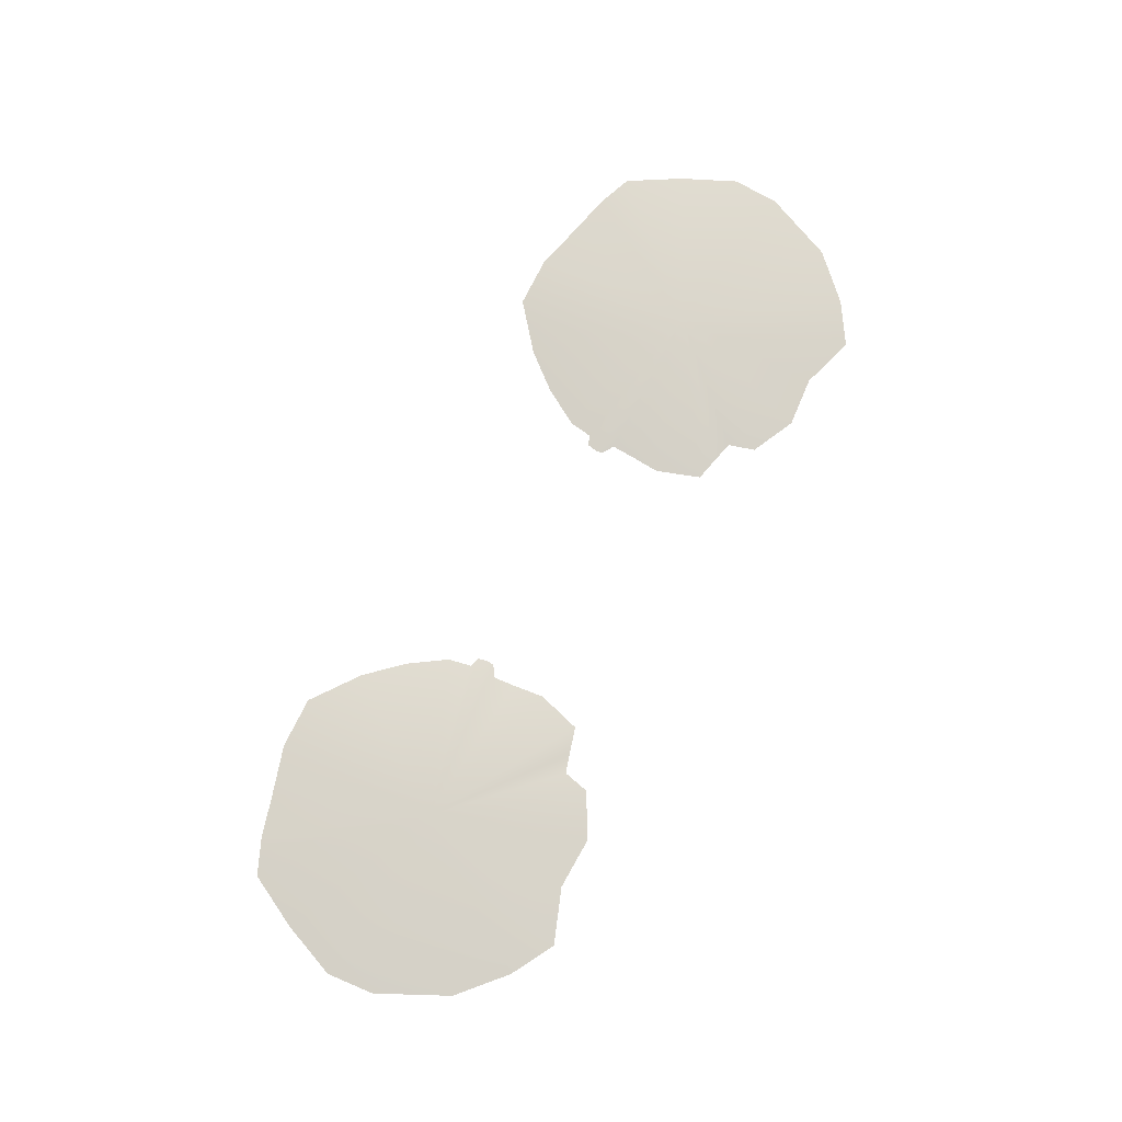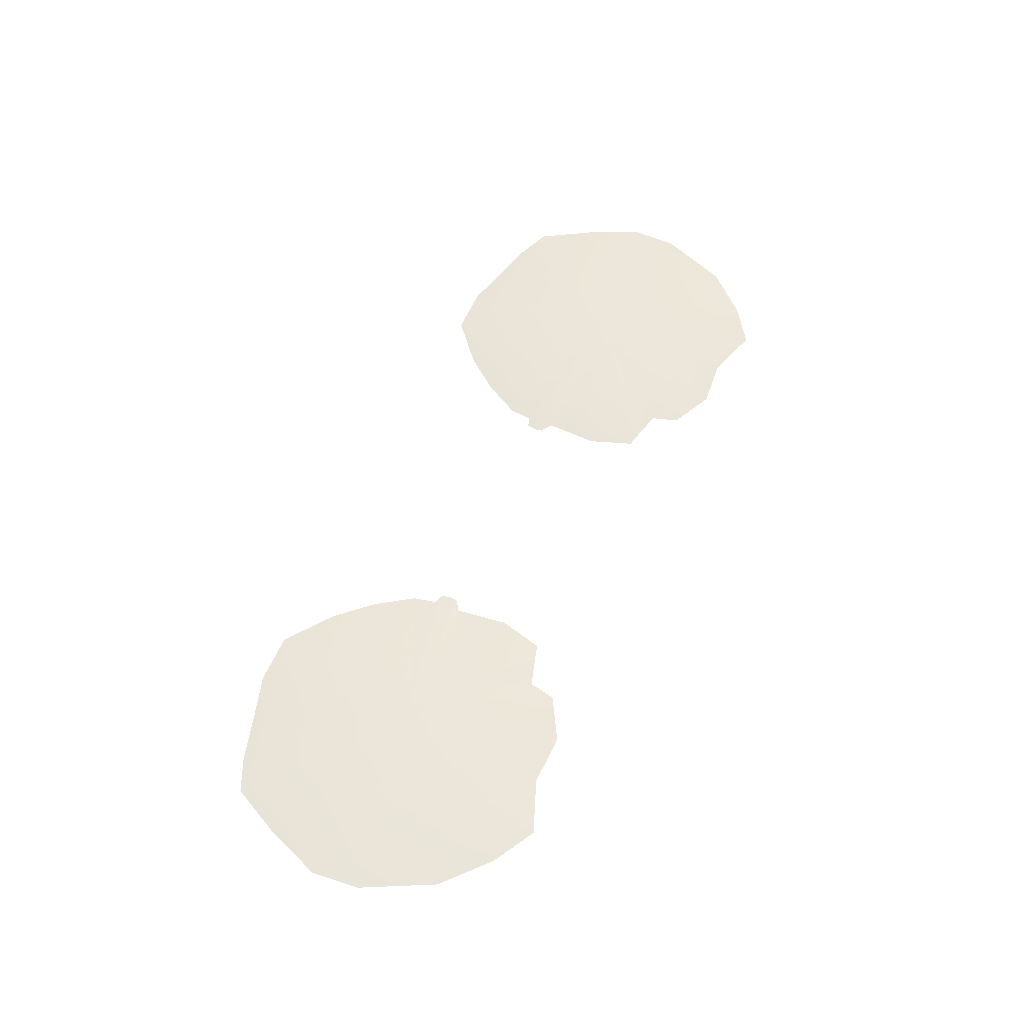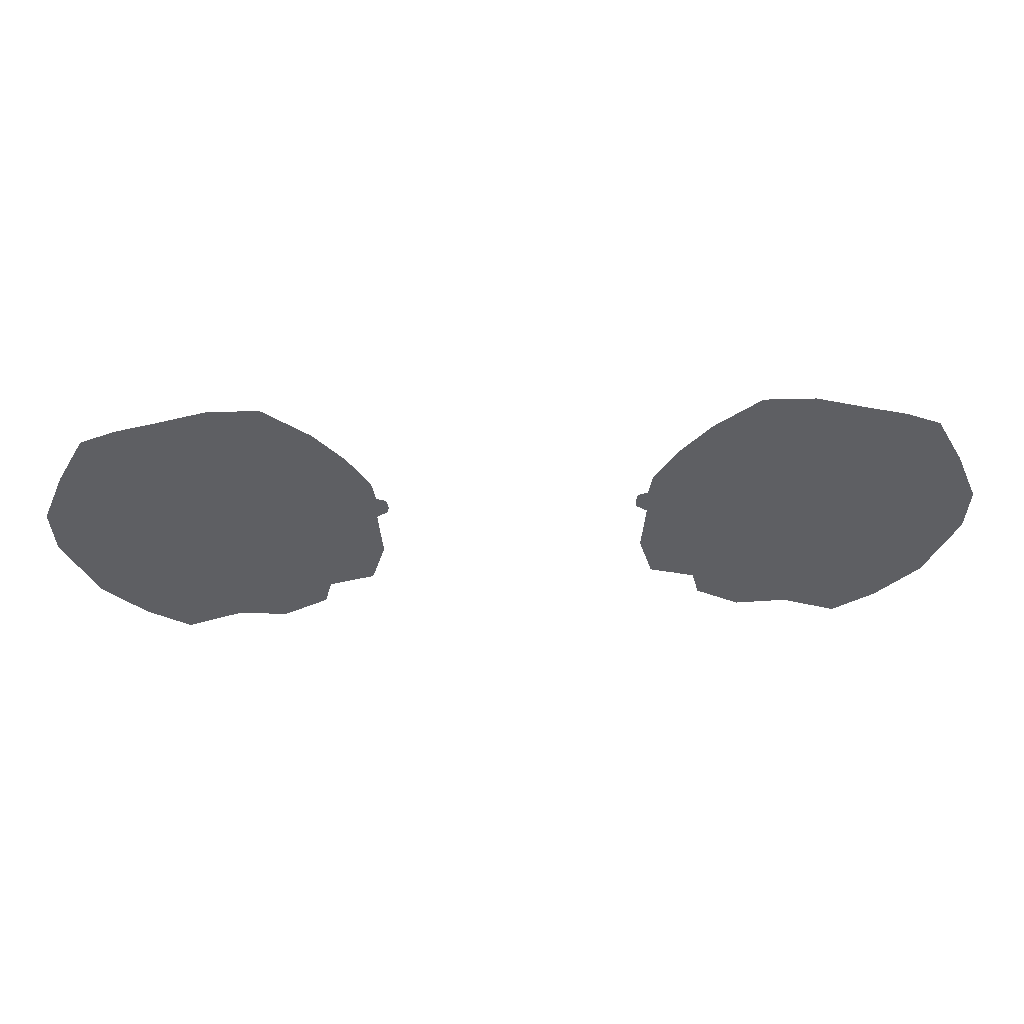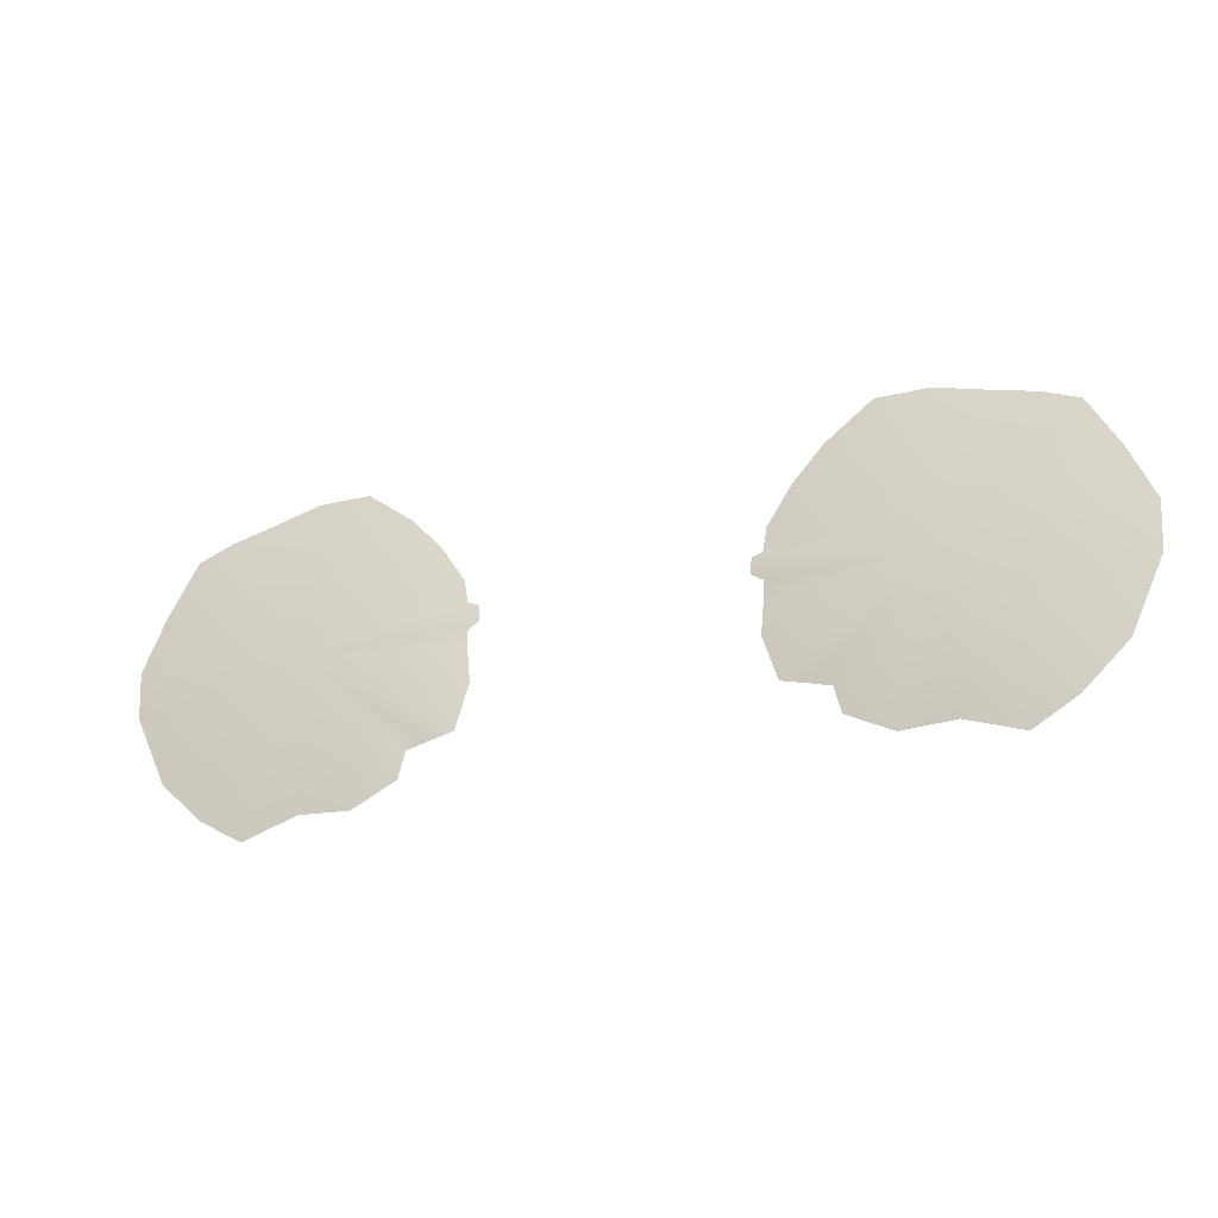
<metadata>
{"format":"obj","ext":"obj","renderer":"f3d","projection":"perspective","resolution":1024,"background":"white","views":[{"elev":74.7,"azim":-63.7,"up":"+Z"},{"elev":54.7,"azim":-67.9,"up":"+Z"},{"elev":49.0,"azim":178.2,"up":"+Y"},{"elev":-26.8,"azim":20.6,"up":"+Y"}]}
</metadata>
<code>
g Eye2_Mesh
v -0.1098 0.8001 0.28
v -0.05166 0.8021 0.28
v -0.04741 0.8049 0.28
v -0.05111 0.7943 0.28
v -0.04706 0.8075 0.28
v -0.05006 0.7827 0.28
v -0.04781 0.8113 0.28
v -0.05522 0.7663 0.28
v -0.05156 0.8125 0.28
v -0.06515 0.7638 0.28
v -0.05303 0.8211 0.28
v -0.07234 0.7618 0.28
v -0.06176 0.835 0.28
v -0.0749 0.752 0.28
v -0.07327 0.8481 0.28
v -0.09146 0.7436 0.28
v -0.09067 0.8616 0.28
v -0.1108 0.7446 0.28
v -0.1098 0.8616 0.28
v -0.1312 0.7377 0.28
v -0.1282 0.8566 0.28
v -0.1473 0.7473 0.28
v -0.144 0.8525 0.28
v -0.1635 0.7627 0.28
v -0.1571 0.8472 0.28
v -0.1757 0.7893 0.28
v -0.168 0.8276 0.28
v -0.1767 0.8071 0.28
v 0.1098 0.8001 0.28
v 0.04741 0.8049 0.28
v 0.05166 0.8021 0.28
v 0.05111 0.7943 0.28
v 0.04706 0.8075 0.28
v 0.05006 0.7827 0.28
v 0.04781 0.8113 0.28
v 0.05522 0.7663 0.28
v 0.05156 0.8125 0.28
v 0.06515 0.7638 0.28
v 0.05303 0.8211 0.28
v 0.07234 0.7618 0.28
v 0.06176 0.835 0.28
v 0.0749 0.752 0.28
v 0.07327 0.8481 0.28
v 0.09146 0.7436 0.28
v 0.09067 0.8616 0.28
v 0.1108 0.7446 0.28
v 0.1098 0.8616 0.28
v 0.1312 0.7377 0.28
v 0.1282 0.8566 0.28
v 0.1473 0.7473 0.28
v 0.144 0.8525 0.28
v 0.1635 0.7627 0.28
v 0.1571 0.8472 0.28
v 0.1757 0.7893 0.28
v 0.168 0.8276 0.28
v 0.1767 0.8071 0.28
v -0.1098 0.8001 0.2861
v -0.04741 0.8049 0.28
v -0.05166 0.8021 0.28
v -0.05111 0.7943 0.28
v -0.04706 0.8075 0.28
v -0.05006 0.7827 0.28
v -0.04781 0.8113 0.28
v -0.05522 0.7663 0.28
v -0.05156 0.8125 0.28
v -0.06515 0.7638 0.28
v -0.05303 0.8211 0.28
v -0.07234 0.7618 0.28
v -0.06176 0.835 0.28
v -0.0749 0.752 0.28
v -0.07327 0.8481 0.28
v -0.09146 0.7436 0.28
v -0.09067 0.8616 0.28
v -0.1108 0.7446 0.28
v -0.1098 0.8616 0.28
v -0.1312 0.7377 0.28
v -0.1282 0.8566 0.28
v -0.1473 0.7473 0.28
v -0.144 0.8525 0.28
v -0.1635 0.7627 0.28
v -0.1571 0.8472 0.28
v -0.1757 0.7893 0.28
v -0.168 0.8276 0.28
v -0.1767 0.8071 0.28
v 0.1098 0.8001 0.2861
v 0.05166 0.8021 0.28
v 0.04741 0.8049 0.28
v 0.05111 0.7943 0.28
v 0.04706 0.8075 0.28
v 0.05006 0.7827 0.28
v 0.04781 0.8113 0.28
v 0.05522 0.7663 0.28
v 0.05156 0.8125 0.28
v 0.06515 0.7638 0.28
v 0.05303 0.8211 0.28
v 0.07234 0.7618 0.28
v 0.06176 0.835 0.28
v 0.0749 0.752 0.28
v 0.07327 0.8481 0.28
v 0.09146 0.7436 0.28
v 0.09067 0.8616 0.28
v 0.1108 0.7446 0.28
v 0.1098 0.8616 0.28
v 0.1312 0.7377 0.28
v 0.1282 0.8566 0.28
v 0.1473 0.7473 0.28
v 0.144 0.8525 0.28
v 0.1635 0.7627 0.28
v 0.1571 0.8472 0.28
v 0.1757 0.7893 0.28
v 0.168 0.8276 0.28
v 0.1767 0.8071 0.28
g Eye2_Mesh_0
f 3 2 1
f 2 4 1
f 1 5 3
f 4 6 1
f 7 5 1
f 8 1 6
f 1 9 7
f 10 1 8
f 9 1 11
f 10 12 1
f 11 1 13
f 12 14 1
f 13 1 15
f 16 1 14
f 15 1 17
f 18 1 16
f 17 1 19
f 20 1 18
f 19 1 21
f 22 1 20
f 21 1 23
f 24 1 22
f 23 1 25
f 26 1 24
f 25 1 27
f 28 1 26
f 27 1 28
f 31 30 29
f 32 31 29
f 33 29 30
f 34 32 29
f 33 35 29
f 29 36 34
f 37 29 35
f 29 38 36
f 29 37 39
f 40 38 29
f 29 39 41
f 42 40 29
f 29 41 43
f 29 44 42
f 29 43 45
f 29 46 44
f 29 45 47
f 29 48 46
f 29 47 49
f 29 50 48
f 29 49 51
f 29 52 50
f 29 51 53
f 29 54 52
f 29 53 55
f 29 56 54
f 29 55 56
f 59 58 57
f 60 59 57
f 61 57 58
f 62 60 57
f 63 57 61
f 57 64 62
f 65 57 63
f 57 66 64
f 57 65 67
f 68 66 57
f 57 67 69
f 70 68 57
f 57 69 71
f 57 72 70
f 57 71 73
f 57 74 72
f 57 73 75
f 57 76 74
f 57 75 77
f 57 78 76
f 57 77 79
f 57 80 78
f 57 79 81
f 57 82 80
f 57 81 83
f 57 84 82
f 57 83 84
f 87 86 85
f 86 88 85
f 85 89 87
f 88 90 85
f 85 91 89
f 92 85 90
f 85 93 91
f 94 85 92
f 93 85 95
f 94 96 85
f 95 85 97
f 96 98 85
f 97 85 99
f 100 85 98
f 99 85 101
f 102 85 100
f 101 85 103
f 104 85 102
f 103 85 105
f 106 85 104
f 105 85 107
f 108 85 106
f 107 85 109
f 110 85 108
f 109 85 111
f 112 85 110
f 111 85 112

</code>
